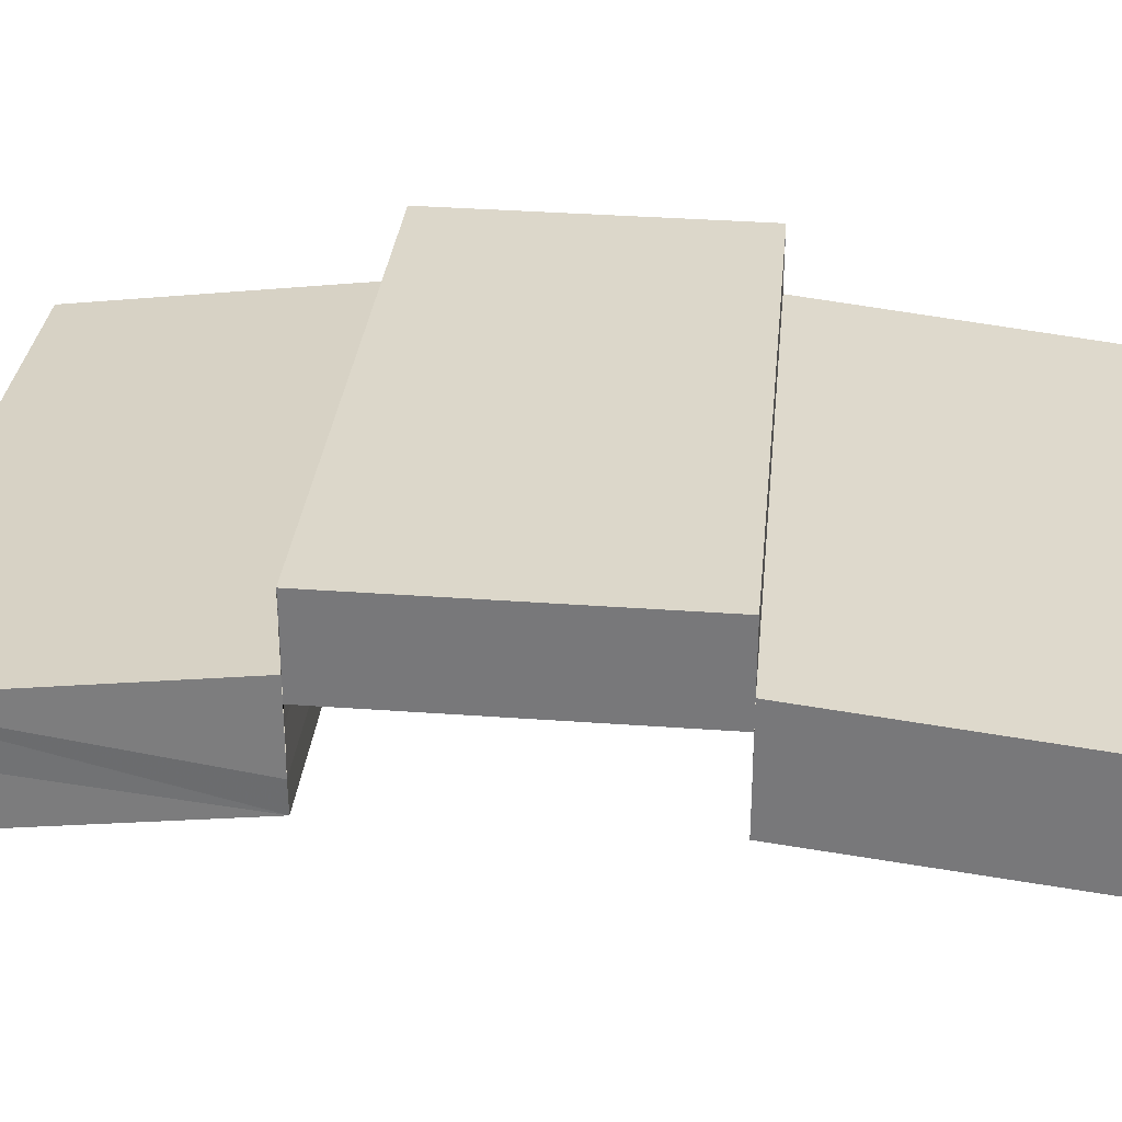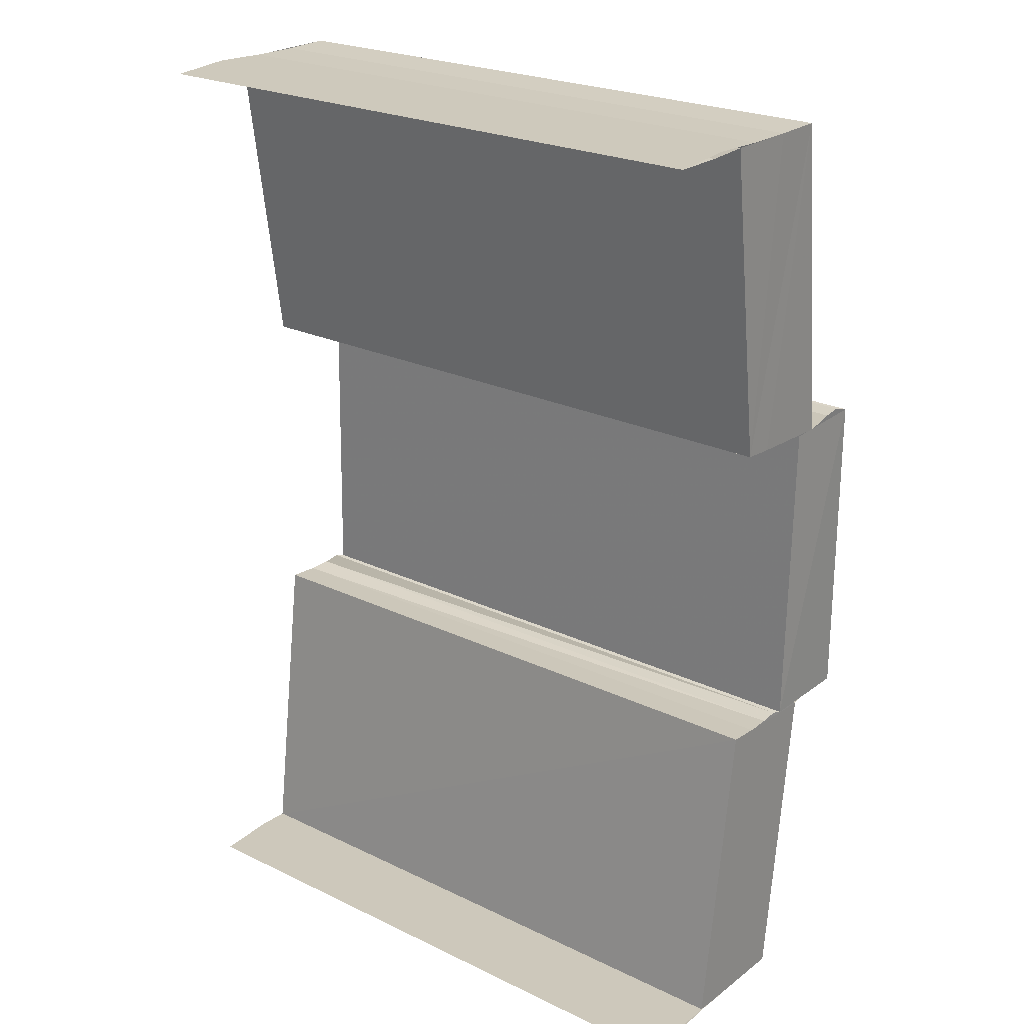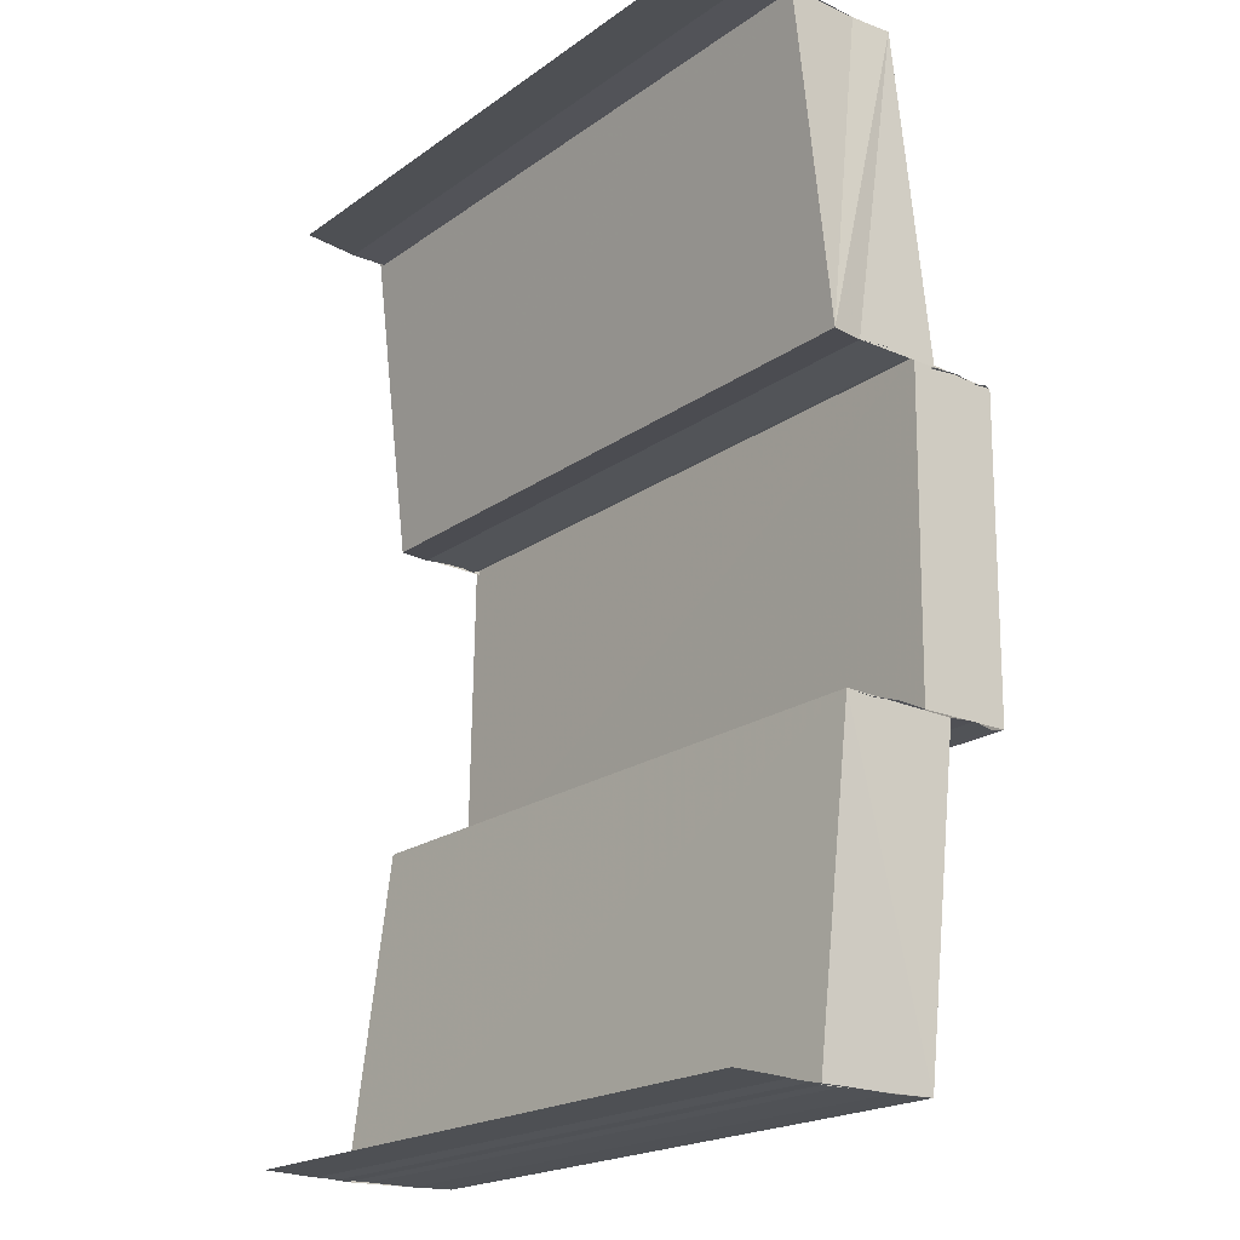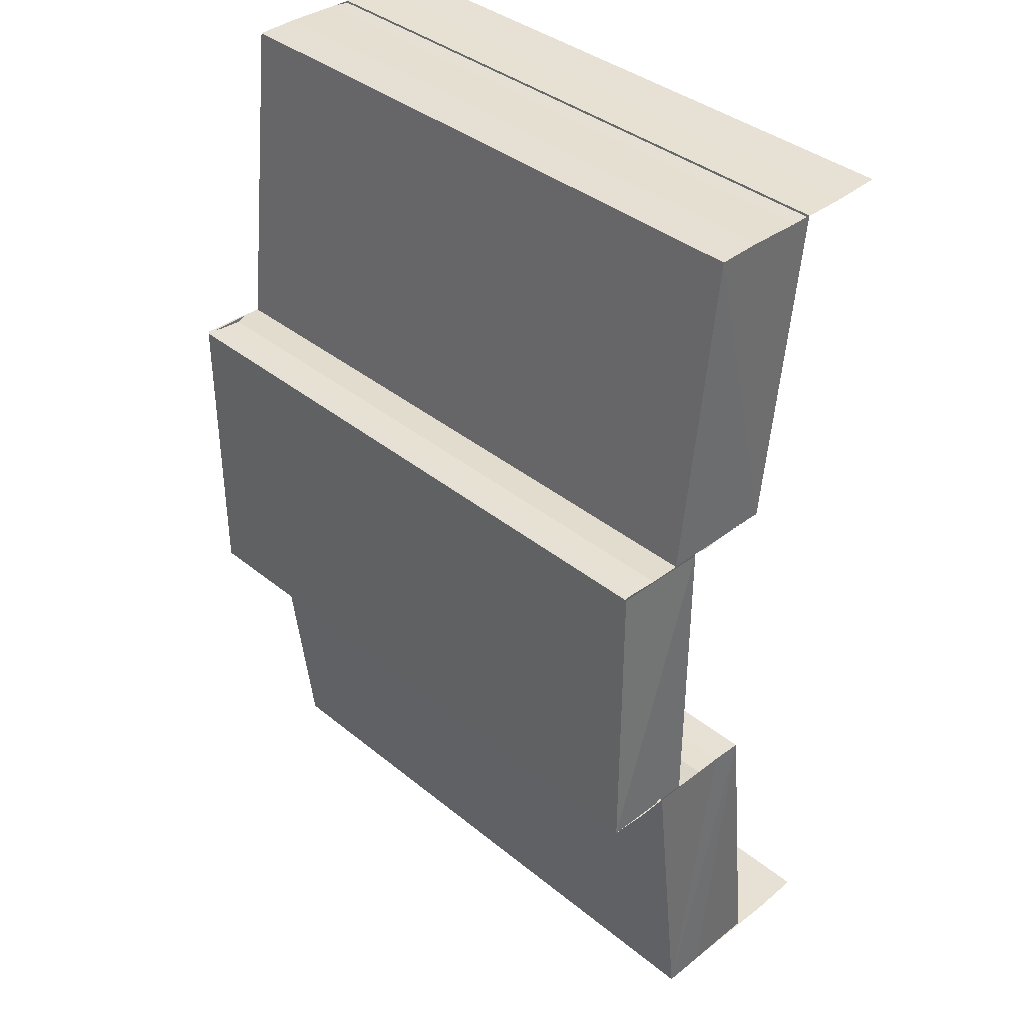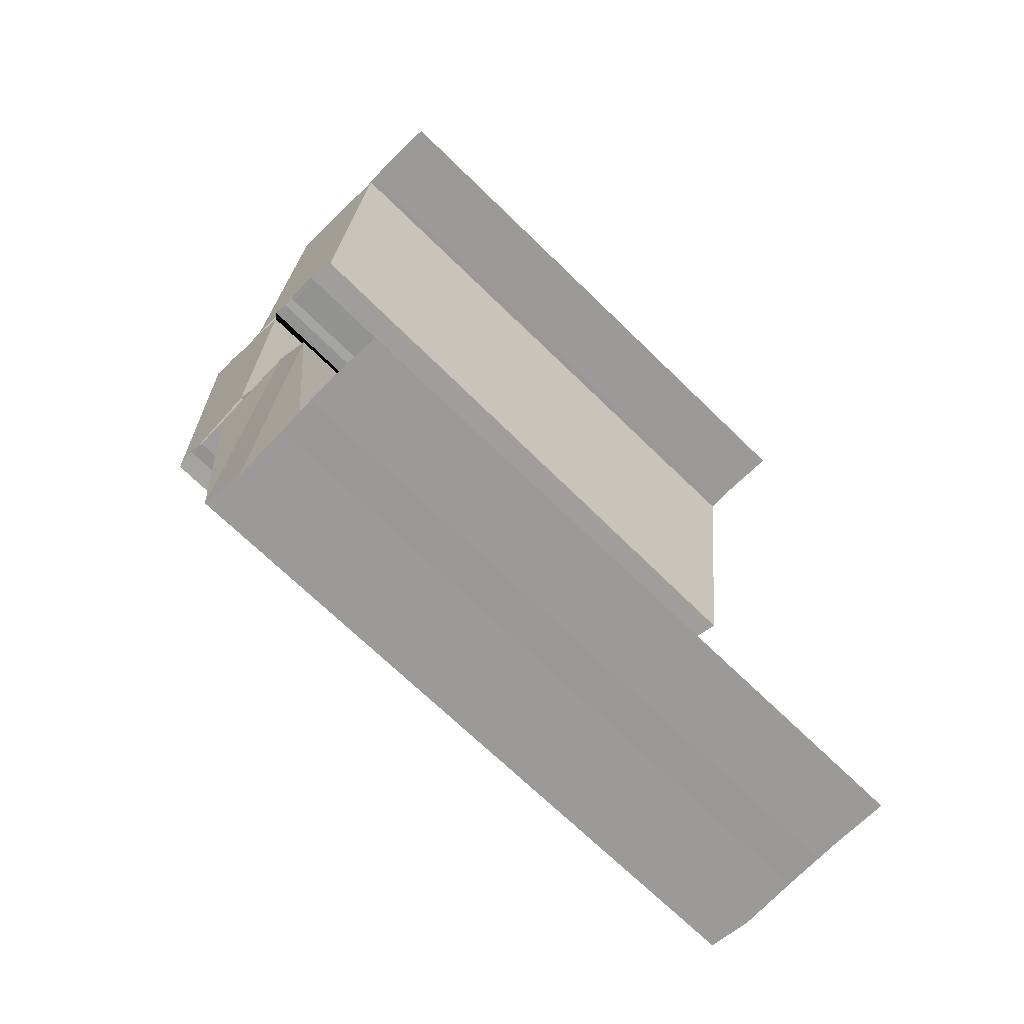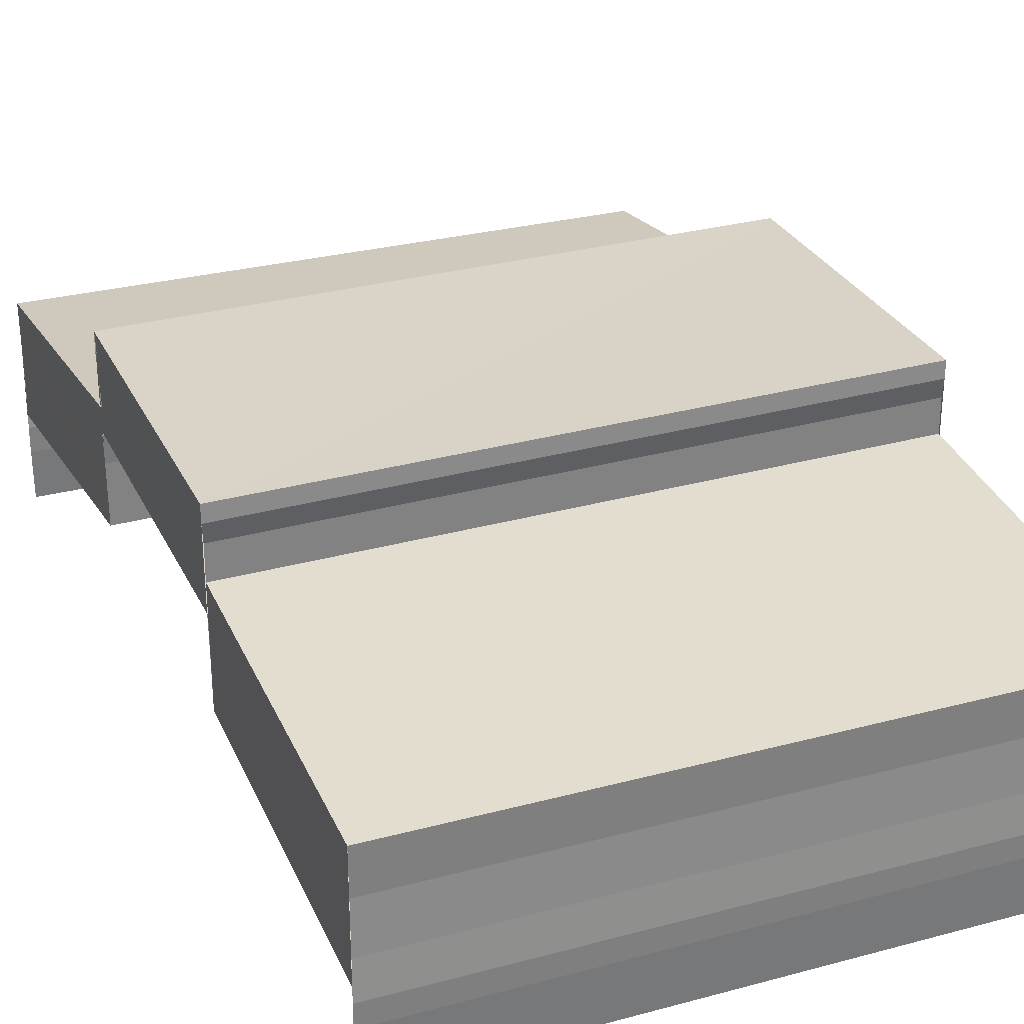
<metadata>
{"format":"obj","ext":"obj","renderer":"f3d","projection":"perspective","resolution":1024,"background":"white","views":[{"elev":30.5,"azim":-84.6,"up":"+Z"},{"elev":24.0,"azim":-141.2,"up":"+Y"},{"elev":-20.5,"azim":-129.0,"up":"+Y"},{"elev":38.1,"azim":45.7,"up":"+Y"},{"elev":-69.4,"azim":135.1,"up":"+Y"},{"elev":28.7,"azim":-22.4,"up":"+Z"}]}
</metadata>
<code>
o 3791
v 2208 1881 14.13
v 2208 1881 14.13
v 2208 1881 14.13
v 2208 1881 14.13
v 2208 1881 14.13
v 2208 1881 14.13
v 2208 1881 14.13
v 2208 1881 14.13
v 2208 1881 14.13
v 2208 1881 14.13
v 2208 1881 14.13
v 2208 1881 14.13
v 2208 1881 14.13
v 2208 1881 14.13
v 2208 1881 14.13
v 2208 1881 14.13
v 2208 1881 14.13
v 2208 1881 14.13
v 2208 1881 14.13
v 2208 1881 14.13
v 2208 1881 14.13
v 2208 1881 14.13
v 2208 1881 14.13
v 2208 1881 14.13
v 2208 1881 14.13
v 2208 1881 14.13
v 2208 1881 14.13
v 2208 1881 14.13
v 2208 1881 14.13
v 2208 1881 14.13
v 2208 1881 14.13
v 2208 1881 14.13
v 2208 1881 14.13
v 2208 1881 14.13
v 2208 1881 14.13
v 2208 1881 14.13
v 2208 1881 14.13
v 2208 1881 14.13
v 2208 1881 14.13
v 2208 1881 14.13
v 2208 1881 14.13
v 2208 1881 14.14
v 2208 1881 14.14
v 2208 1881 14.13
v 2208 1881 14.14
v 2208 1881 14.14
v 2208 1881 14.14
v 2208 1881 14.14
v 2208 1881 14.14
v 2208 1881 14.14
v 2208 1881 14.14
v 2208 1881 14.14
v 2208 1881 14.13
v 2208 1881 14.13
v 2208 1881 14.13
v 2208 1881 14.13
v 2208 1881 14.13
v 2208 1881 14.13
v 2208 1881 14.13
v 2208 1881 14.13
v 2208 1881 14.13
v 2208 1881 14.13
v 2208 1881 14.13
v 2208 1881 14.13
v 2208 1881 14.13
v 2208 1881 14.13
v 2208 1881 14.13
v 2208 1881 14.13
v 2208 1881 14.13
v 2208 1881 14.14
v 2208 1881 14.14
v 2208 1881 14.13
v 2208 1881 14.13
v 2208 1881 14.13
v 2208 1881 14.13
v 2208 1881 14.13
v 2208 1881 14.13
v 2208 1881 14.13
v 2208 1881 14.13
v 2208 1881 14.13
v 2208 1881 14.13
v 2208 1881 14.13
v 2208 1881 14.13
v 2208 1881 14.13
v 2208 1881 14.13
v 2208 1881 14.13
v 2208 1881 14.13
v 2208 1881 14.13
v 2208 1881 14.13
v 2208 1881 14.14
v 2208 1881 14.14
v 2208 1881 14.13
v 2208 1881 14.14
v 2208 1881 14.14
v 2208 1881 14.14
v 2208 1881 14.13
v 2208 1881 14.13
v 2208 1881 14.14
v 2208 1881 14.14
v 2208 1881 14.14
v 2208 1881 14.14
v 2208 1881 14.14
v 2208 1881 14.14
v 2208 1881 14.14
v 2208 1881 14.13
v 2208 1881 14.13
v 2208 1881 14.13
v 2208 1881 14.13
v 2208 1881 14.13
v 2208 1881 14.13
v 2208 1881 14.13
v 2208 1881 14.13
v 2208 1881 14.13
v 2208 1881 14.13
v 2208 1881 14.13
v 2208 1881 14.13
v 2208 1881 14.13
v 2208 1881 14.13
v 2208 1881 14.13
v 2208 1881 14.13
v 2208 1881 14.13
v 2208 1881 14.13
v 2208 1881 14.13
v 2208 1881 14.13
v 2208 1881 14.13
v 2208 1881 14.13
v 2208 1881 14.13
v 2208 1881 14.13
v 2208 1881 14.13
v 2208 1881 14.13
v 2208 1881 14.13
v 2208 1881 14.13
v 2208 1881 14.13
v 2208 1881 14.13
v 2208 1881 14.13
v 2208 1881 14.13
v 2208 1881 14.13
v 2208 1881 14.13
v 2208 1881 14.13
v 2208 1881 14.13
v 2208 1881 14.13
v 2208 1881 14.13
v 2208 1881 14.13
v 2208 1881 14.13
v 2208 1881 14.13
f 1 2 3
f 4 1 3
f 2 5 3
f 2 6 5
f 6 7 5
f 8 3 9
f 9 10 8
f 10 11 4
f 10 12 11
f 13 14 11
f 14 15 6
f 15 16 17
f 18 19 7
f 19 20 7
f 20 21 22
f 23 24 25
f 26 27 24
f 28 29 26
f 30 28 26
f 28 31 29
f 31 32 29
f 31 33 32
f 33 34 32
f 33 35 34
f 36 30 37
f 30 38 39
f 40 41 34
f 42 43 35
f 41 44 45
f 46 42 47
f 48 45 47
f 48 47 49
f 50 48 49
f 50 49 51
f 52 50 51
f 52 51 53
f 54 52 55
f 56 57 58
f 59 60 61
f 60 62 63
f 64 65 66
f 65 67 68
f 69 70 71
f 72 73 69
f 74 72 75
f 72 76 73
f 76 77 73
f 76 78 77
f 78 79 77
f 80 81 79
f 81 82 79
f 82 83 84
f 85 86 78
f 86 87 88
f 89 85 90
f 91 92 90
f 91 90 93
f 94 91 93
f 94 93 95
f 95 96 97
f 98 94 99
f 100 101 102
f 101 103 104
f 105 106 107
f 106 108 109
f 110 111 112
f 113 114 115
f 114 116 117
f 118 119 120
f 121 122 119
f 123 124 121
f 125 123 121
f 123 126 124
f 126 127 124
f 128 127 126
f 129 125 130
f 125 131 132
f 133 134 127
f 134 133 135
f 136 135 137
f 136 138 135
f 139 136 140
f 141 142 143
f 142 144 145

</code>
